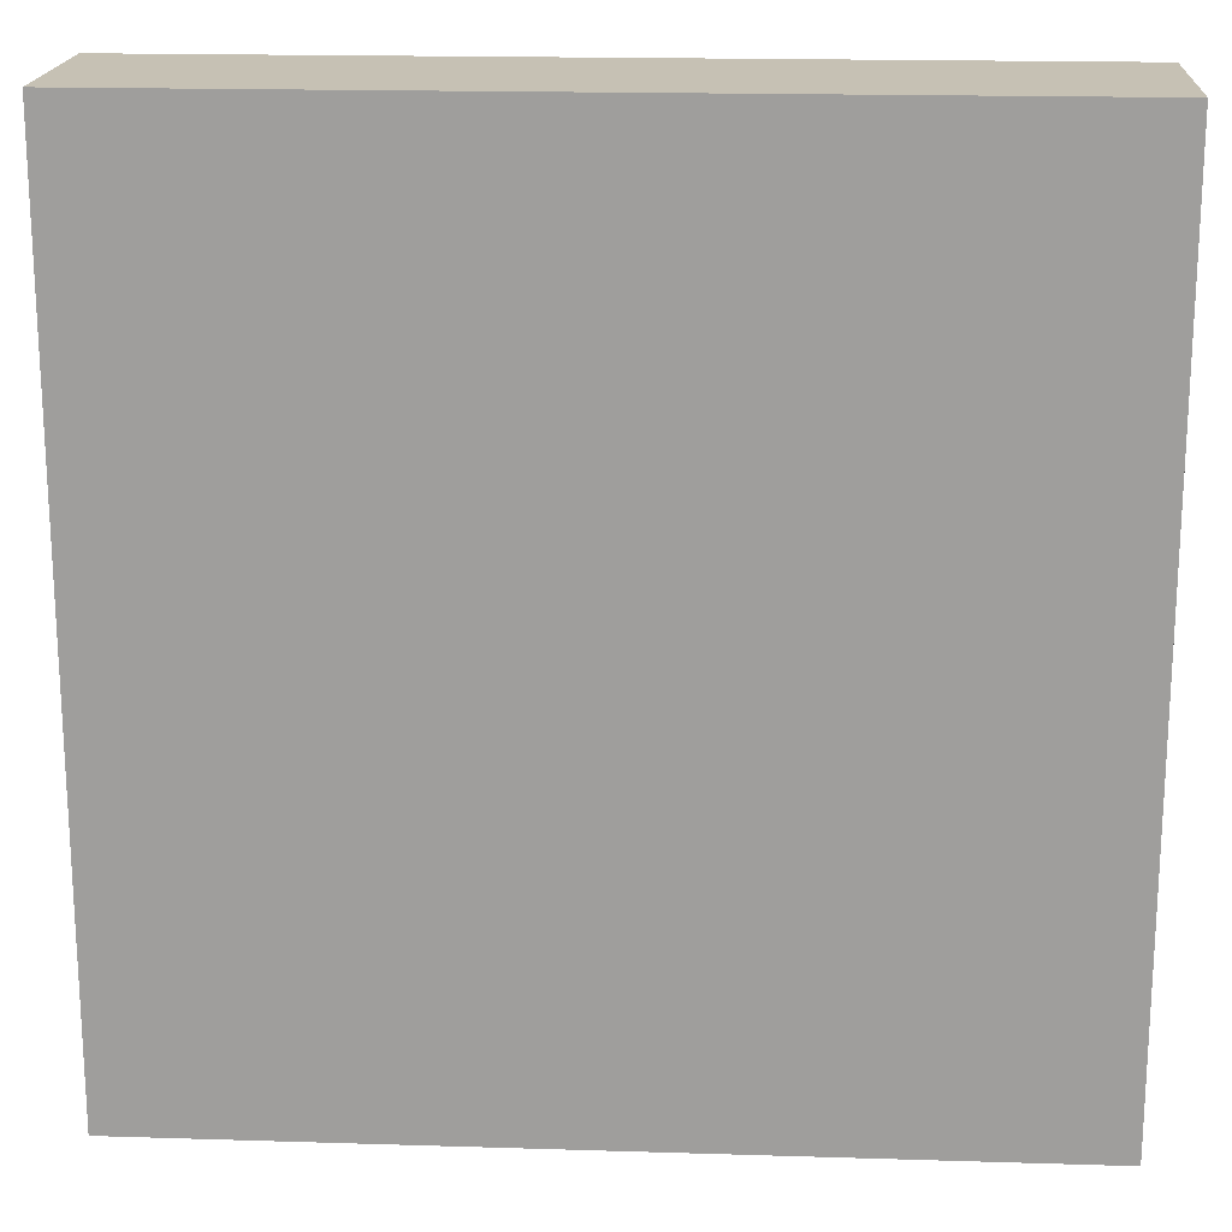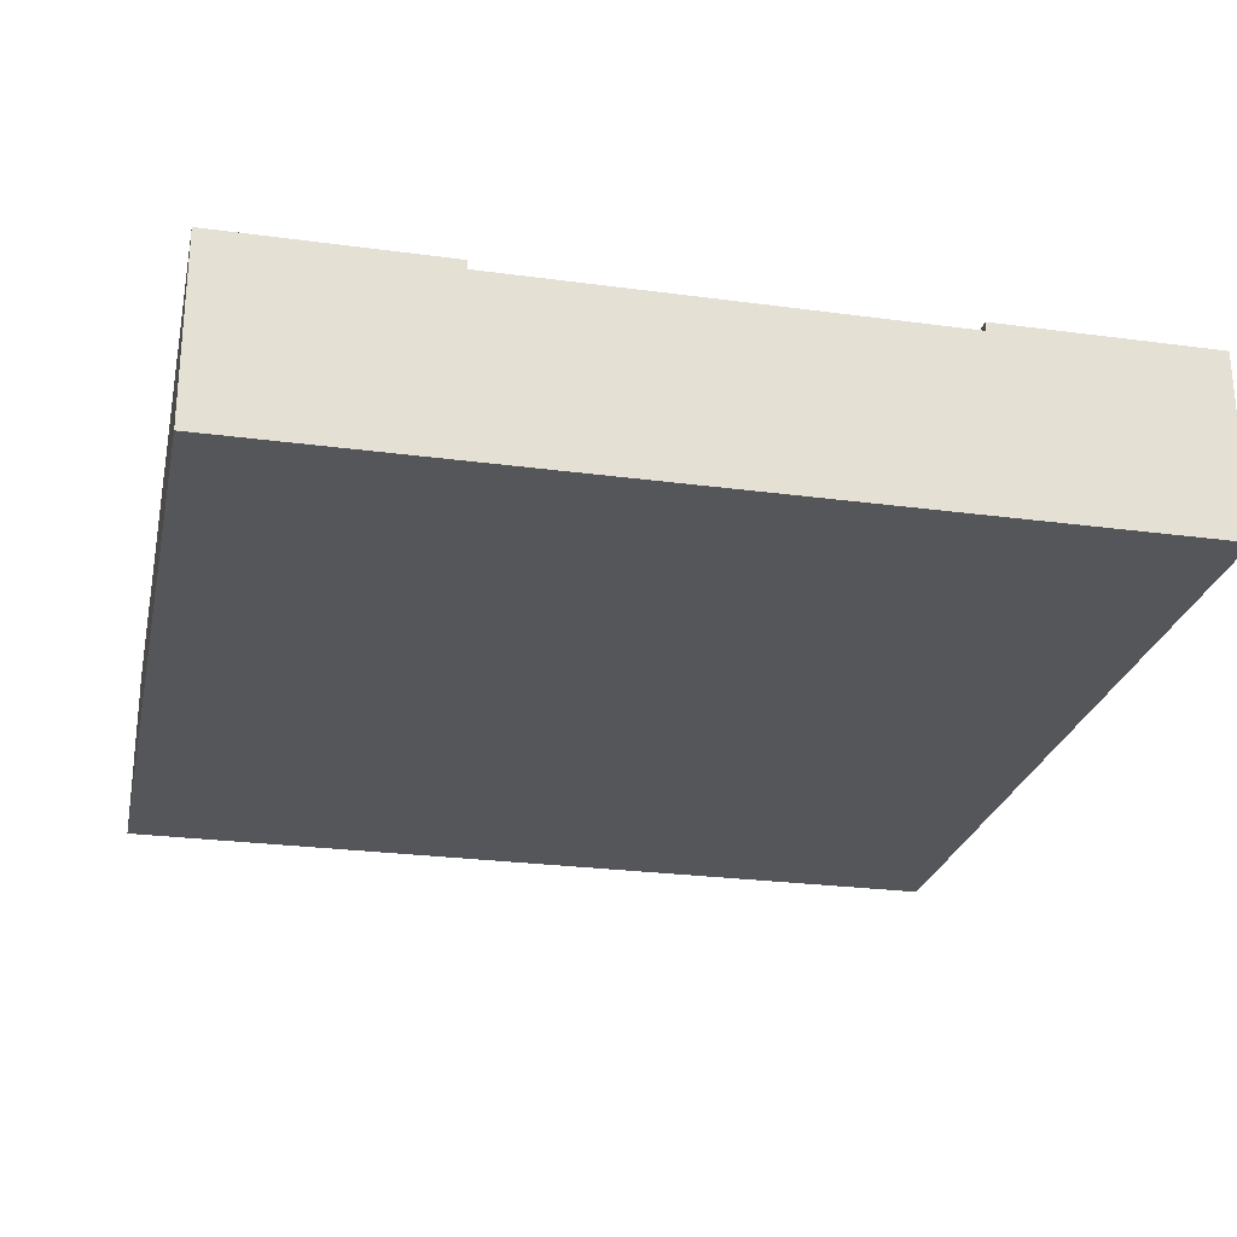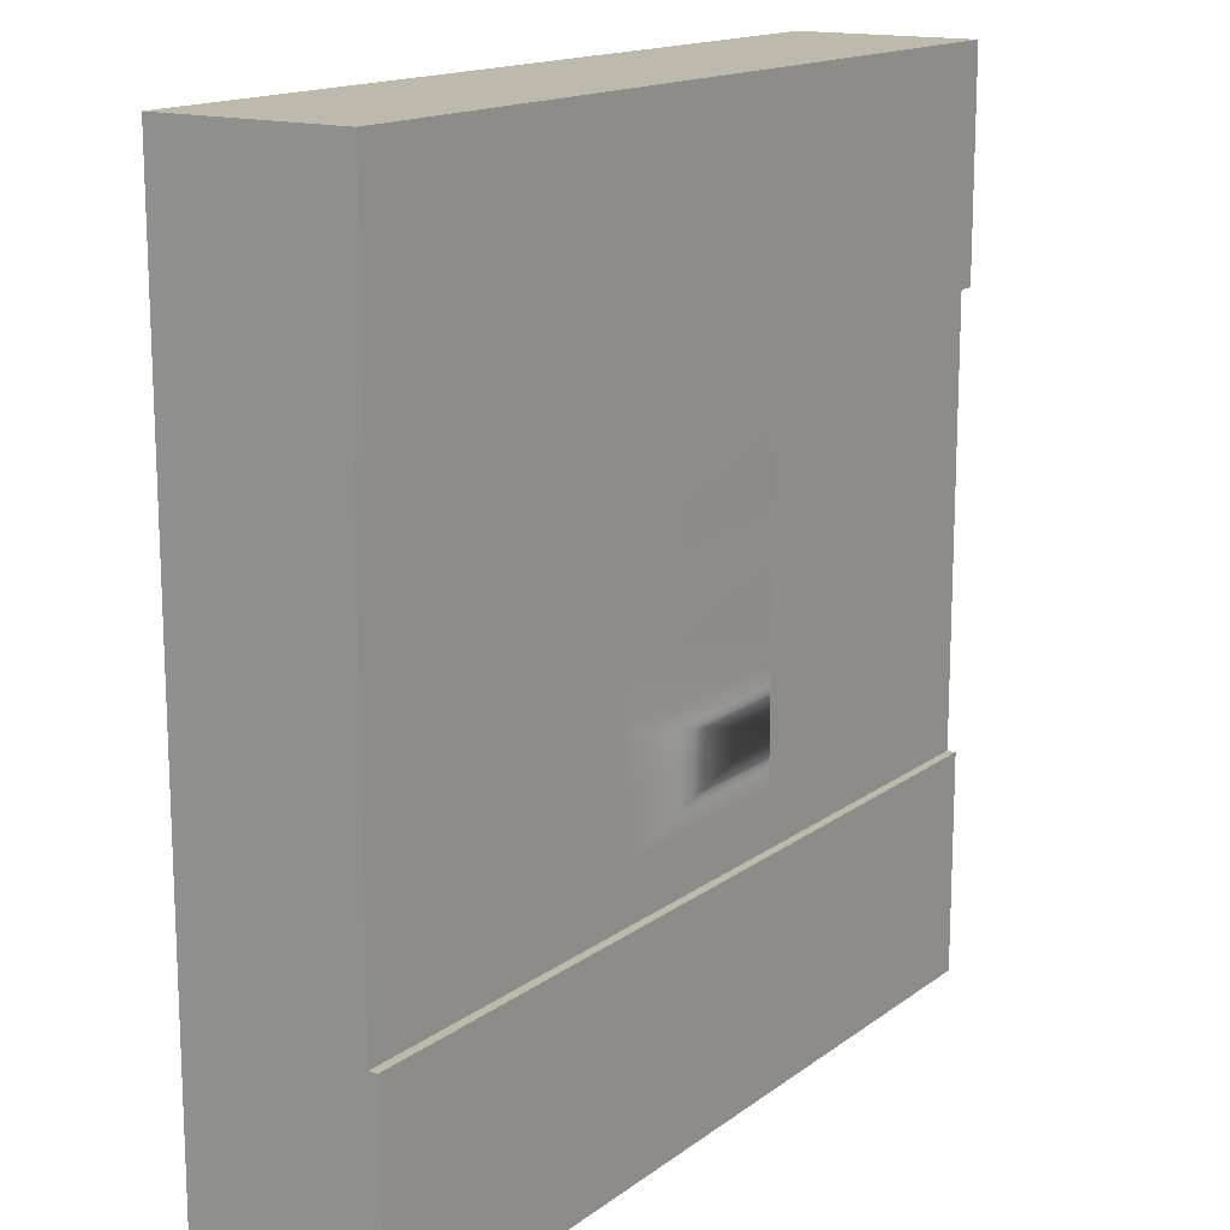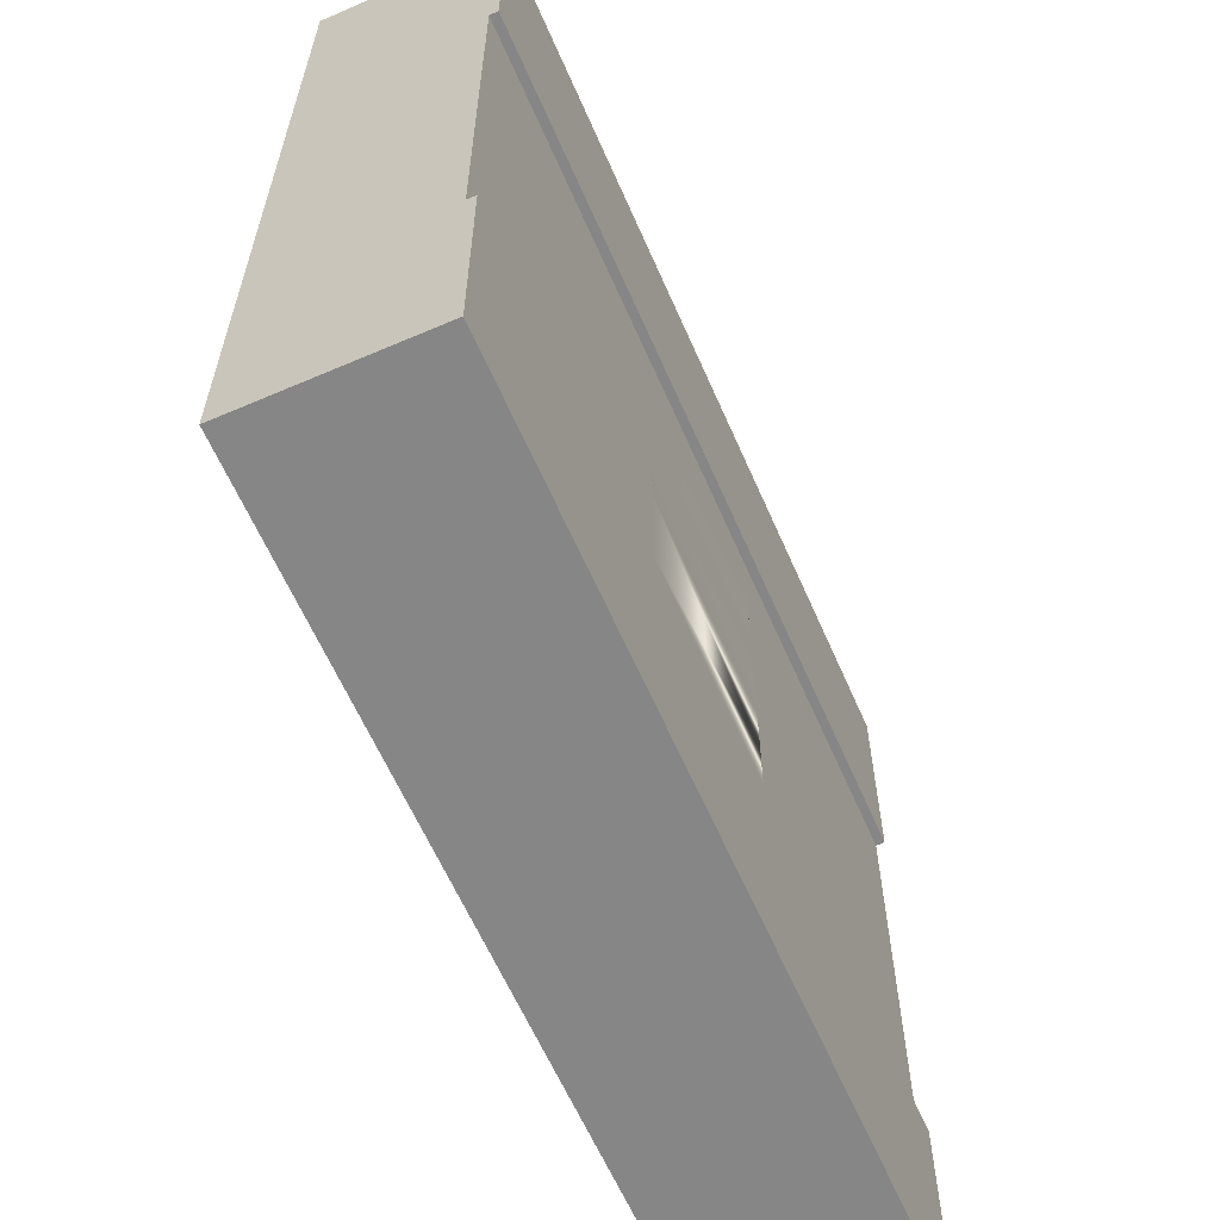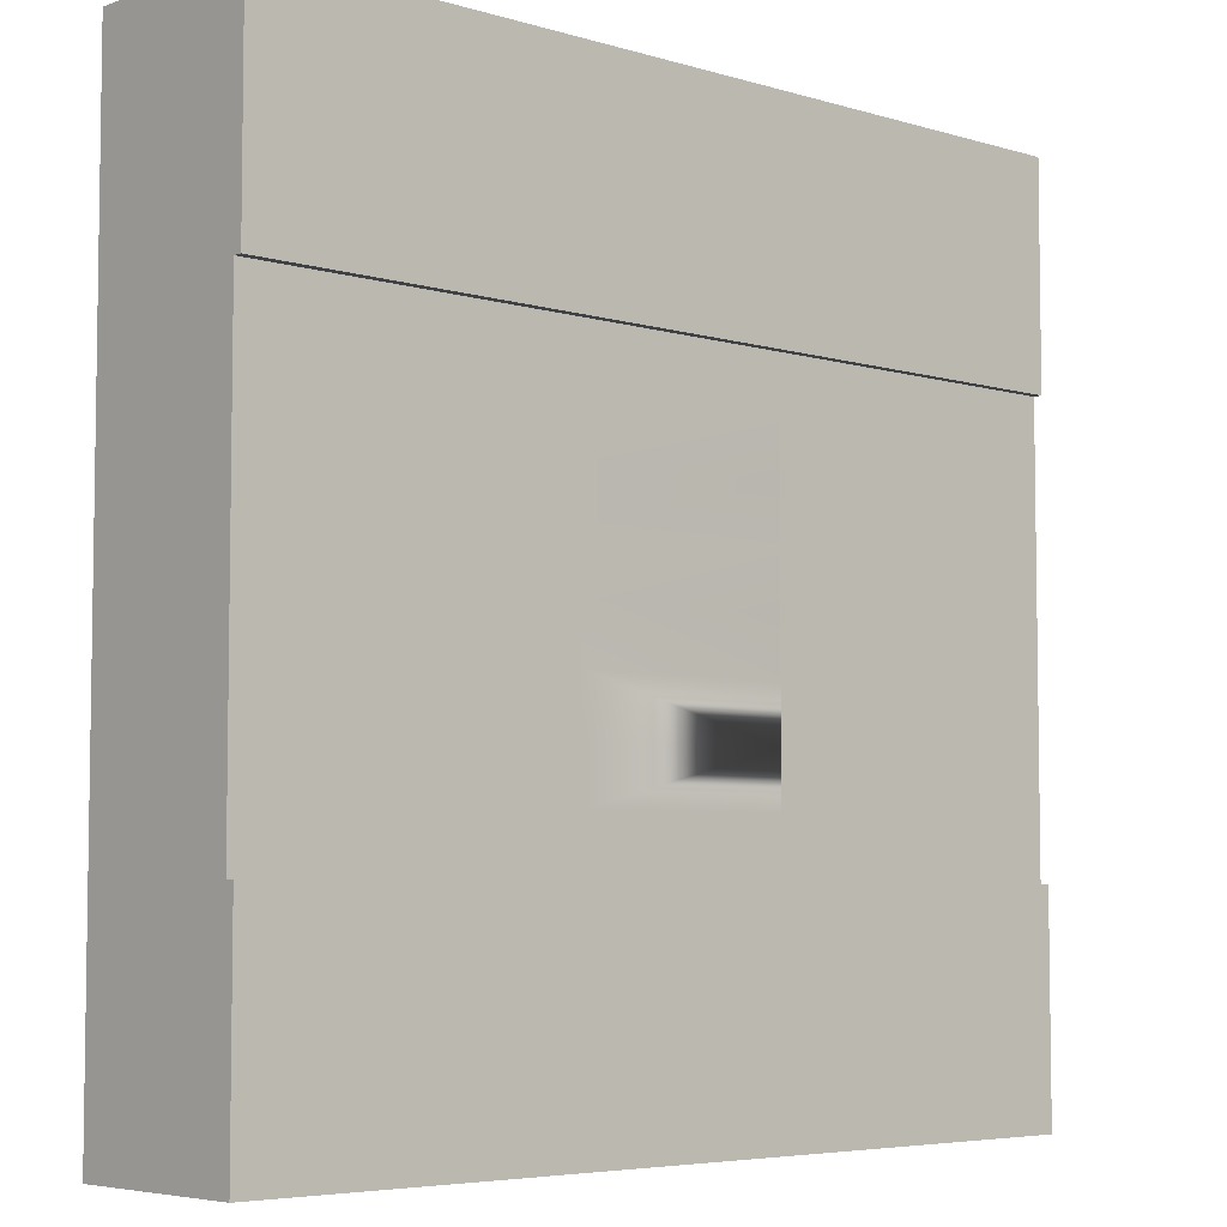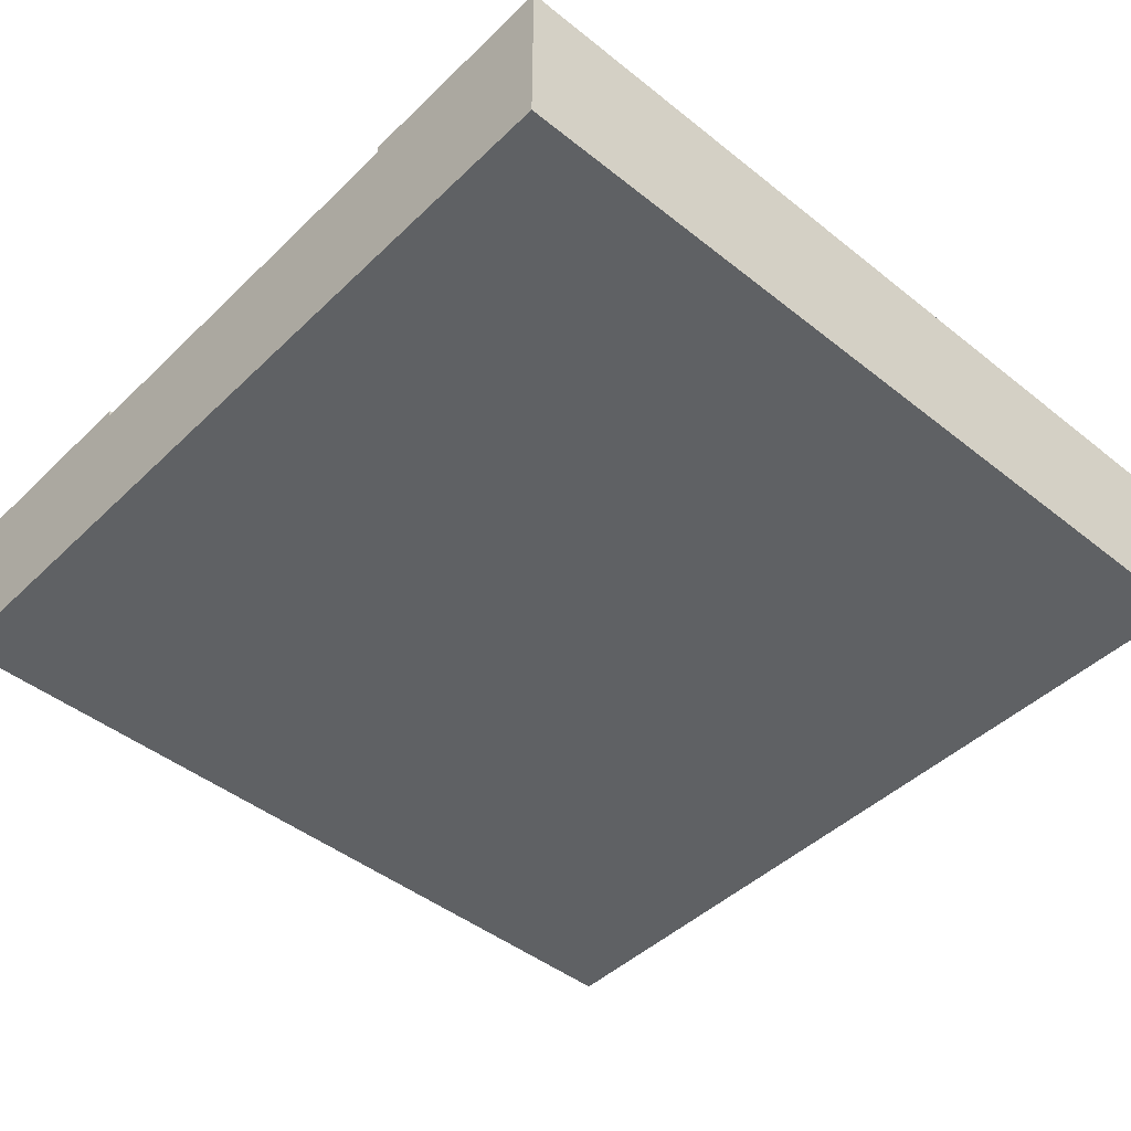
<metadata>
{"format":"obj","ext":"obj","renderer":"f3d","projection":"perspective","resolution":1024,"background":"white","views":[{"elev":18.5,"azim":3.4,"up":"+Z"},{"elev":-25.6,"azim":-102.2,"up":"+Y"},{"elev":15.3,"azim":123.6,"up":"+Z"},{"elev":-62.1,"azim":113.6,"up":"+Z"},{"elev":-5.5,"azim":137.6,"up":"+Z"},{"elev":-45.7,"azim":-42.4,"up":"+Y"}]}
</metadata>
<code>
o Mesh1_Group1_Model.278
v 0 0.63 0
v 0 0 0
v 3 0 0
v 3 0.63 0
v 0 0 -3
v 0 0.63 -0.75
v 0 0.6 -0.75
v 0 0.3 -0.75
v 0 0.3 -2.25
v 0 0.6 -2.25
v 0 0.63 -2.25
v 0 0.63 -3
v 3 0 -3
v 3 0.63 -3
v 3 0.6 -2.25
v 3 0.3 -2.25
v 3 0.3 -0.75
v 3 0.6 -0.75
v 3 0.63 -0.75
v 3 0.63 -2.25
v 1.875 0.6 -0.75
v 1.125 0.6 -0.75
v 1.875 0.6 -0.9375
v 1.875 0.6 -1.312
v 1.875 0.6 -1.5
v 1.875 0.6 -1.875
v 1.875 0.6 -2.062
v 1.125 0.6 -2.062
v 1.125 0.6 -1.688
v 1.875 0.6 -1.125
v 1.125 0.6 -0.9375
v 1.125 0.6 -1.125
v 1.125 0.6 -1.312
v 1.125 0.6 -1.5
v 1.875 0.6 -1.688
v 1.125 0.6 -1.875
f 2 4 1
f 5 2 9
f 2 13 3
f 13 12 14
f 17 3 13
f 22 6 19
f 1 19 6
f 10 20 11
f 11 14 12
f 2 3 4
f 2 1 8
f 1 6 7
f 7 8 1
f 11 12 10
f 12 5 9
f 10 12 9
f 2 8 9
f 2 5 13
f 13 5 12
f 20 15 14
f 15 16 14
f 17 18 4
f 18 19 4
f 13 14 16
f 17 4 3
f 13 16 17
f 19 18 21
f 22 7 6
f 19 21 22
f 1 4 19
f 10 15 20
f 11 20 14
f 17 15 18
f 15 21 18
f 15 23 21
f 15 24 23
f 15 25 24
f 15 26 25
f 15 27 26
f 15 28 27
f 10 28 15
f 28 10 7
f 9 7 10
f 7 29 28
f 29 7 22
f 30 31 23
f 31 30 32
f 30 23 24
f 25 33 24
f 33 25 34
f 26 35 25
f 36 35 26
f 36 29 35
f 29 36 28
f 29 33 34
f 29 31 33
f 29 22 31
f 33 31 32
f 17 16 15
f 9 8 7
f 23 22 21
f 24 32 30
f 35 34 25
f 27 36 26
f 23 31 22
f 24 33 32
f 35 29 34
f 27 28 36

</code>
